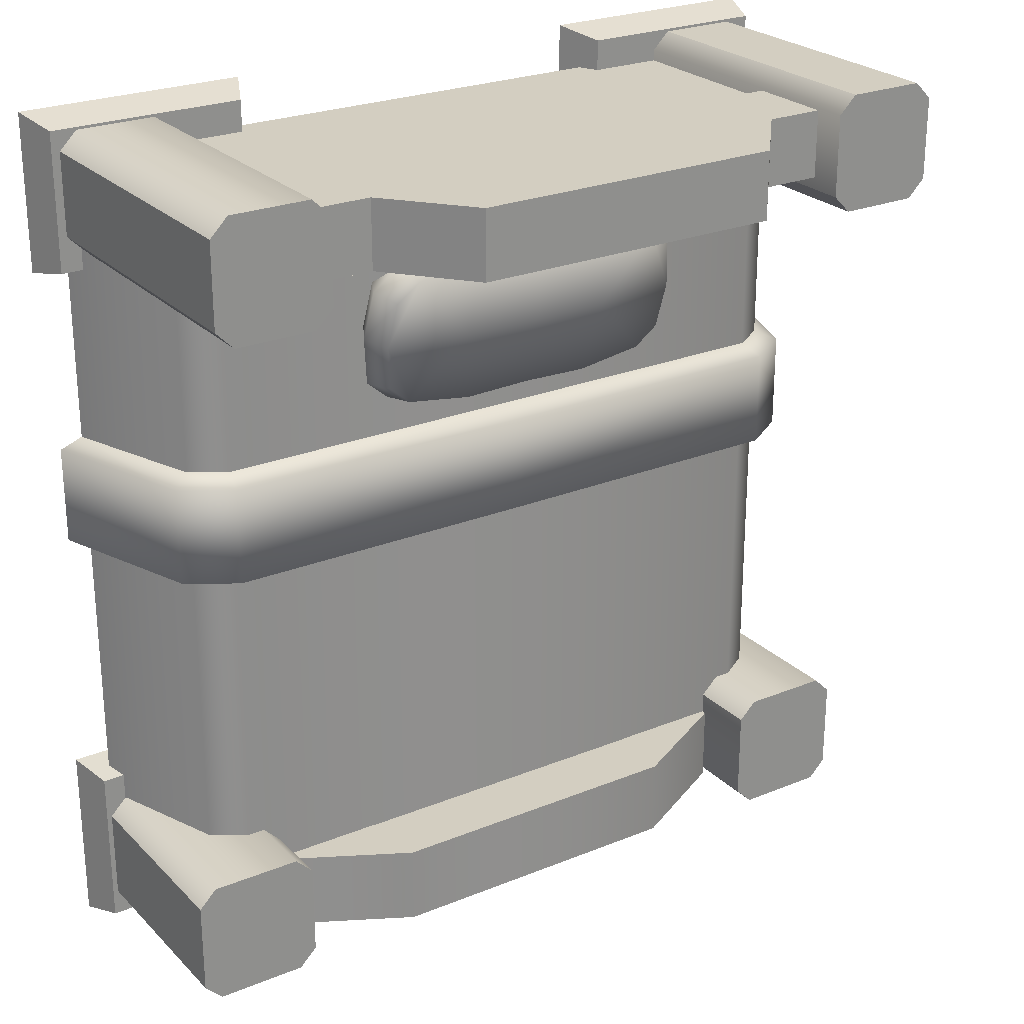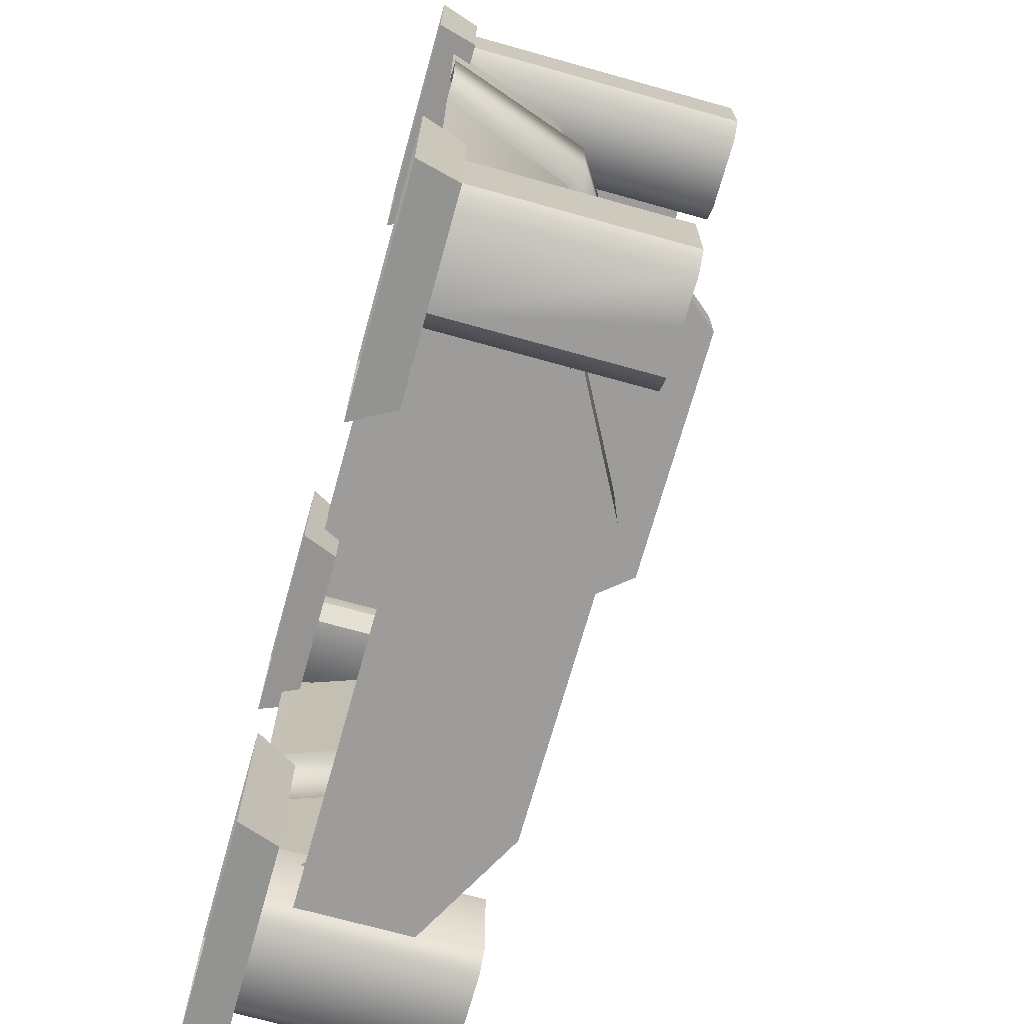
<metadata>
{"format":"obj","ext":"obj","renderer":"f3d","projection":"perspective","resolution":1024,"background":"white","views":[{"elev":25.1,"azim":146.6,"up":"+Z"},{"elev":-70.3,"azim":74.4,"up":"+Z"}]}
</metadata>
<code>
g bed1
v -0.0007628 0.1012 -1.591
v -0.0007627 0.1012 -1.194
v -0.4741 0.1012 -1.194
v -0.4741 0.1012 -1.591
v 0.04656 -7.602e-07 -1.615
v -0.0007628 0.1012 -1.591
v -0.4741 0.1012 -1.591
v -0.5035 -7.602e-07 -1.615
v -0.5035 -7.602e-07 -1.615
v -0.4741 0.1012 -1.591
v -0.4741 0.1012 -1.194
v -0.5035 -6.05e-07 -1.172
v -0.5035 -6.05e-07 -1.172
v -0.4741 0.1012 -1.194
v -0.0007627 0.1012 -1.194
v 0.04656 -6.05e-07 -1.172
v 0.04656 -6.05e-07 -1.172
v -0.0007627 0.1012 -1.194
v -0.0007628 0.1012 -1.591
v 0.04656 -7.602e-07 -1.615
v -0.0007625 0.1012 0.4787
v -0.4741 0.1012 0.4787
v -0.4741 0.1012 0.146
v -0.0007626 0.1012 0.146
v 0.04656 -3.605e-08 0.5035
v -0.5035 -3.605e-08 0.5035
v -0.4741 0.1012 0.4787
v -0.0007625 0.1012 0.4787
v -0.5035 -3.605e-08 0.5035
v -0.5035 -1.657e-07 0.1242
v -0.4741 0.1012 0.146
v -0.4741 0.1012 0.4787
v -0.5035 -1.657e-07 0.1242
v 0.04656 -1.657e-07 0.1242
v -0.0007626 0.1012 0.146
v -0.4741 0.1012 0.146
v 0.04656 -1.657e-07 0.1242
v 0.04656 -3.605e-08 0.5035
v -0.0007625 0.1012 0.4787
v -0.0007626 0.1012 0.146
v 1.008 0.1012 -1.591
v 1.481 0.1012 -1.591
v 1.481 0.1012 -1.194
v 1.008 0.1012 -1.194
v 0.9604 -7.602e-07 -1.615
v 1.51 -7.602e-07 -1.615
v 1.481 0.1012 -1.591
v 1.008 0.1012 -1.591
v 1.51 -7.602e-07 -1.615
v 1.51 -6.05e-07 -1.172
v 1.481 0.1012 -1.194
v 1.481 0.1012 -1.591
v 1.51 -6.05e-07 -1.172
v 0.9604 -6.05e-07 -1.172
v 1.008 0.1012 -1.194
v 1.481 0.1012 -1.194
v 0.9604 -6.05e-07 -1.172
v 0.9604 -7.602e-07 -1.615
v 1.008 0.1012 -1.591
v 1.008 0.1012 -1.194
v 1.008 0.1012 0.4787
v 1.008 0.1012 0.146
v 1.481 0.1012 0.146
v 1.481 0.1012 0.4787
v 0.9604 -3.605e-08 0.5035
v 1.008 0.1012 0.4787
v 1.481 0.1012 0.4787
v 1.51 -3.605e-08 0.5035
v 1.51 -3.605e-08 0.5035
v 1.481 0.1012 0.4787
v 1.481 0.1012 0.146
v 1.51 -1.657e-07 0.1242
v 1.51 -1.657e-07 0.1242
v 1.481 0.1012 0.146
v 1.008 0.1012 0.146
v 0.9604 -1.657e-07 0.1242
v 0.9604 -1.657e-07 0.1242
v 1.008 0.1012 0.146
v 1.008 0.1012 0.4787
v 0.9604 -3.605e-08 0.5035
v -0.2445 0.05293 0.403
v -0.2445 0.5645 0.403
v -0.03634 0.5645 0.403
v 0.5035 0.05293 0.403
v 0.5035 0.759 0.403
v 0.1258 0.759 0.403
v 0.5035 0.05293 0.2798
v -0.2445 0.5645 0.2798
v -0.2445 0.05293 0.2798
v -0.03634 0.5645 0.2798
v 0.1258 0.759 0.2798
v 0.5035 0.759 0.2798
v 1.251 0.05293 0.403
v 1.043 0.5645 0.403
v 1.251 0.5645 0.403
v 0.5035 0.05293 0.403
v 0.5035 0.759 0.403
v 0.8812 0.759 0.403
v 0.5035 0.05293 0.2798
v 1.251 0.05293 0.2798
v 1.251 0.5645 0.2798
v 1.043 0.5645 0.2798
v 0.8812 0.759 0.2798
v 0.5035 0.759 0.2798
v 0.1273 0.5926 -1.547
v 0.5035 0.5926 -1.547
v 0.5035 0.5926 -1.354
v 0.1273 0.5926 -1.354
v -0.1586 0.4398 -1.547
v -0.1586 0.4398 -1.354
v 0.5035 0.166 -1.547
v 0.5035 0.286 -1.547
v -0.03397 0.286 -1.547
v -0.1586 0.166 -1.547
v -0.1586 0.4398 -1.547
v -0.03397 0.3552 -1.547
v 0.1581 0.4518 -1.547
v 0.1273 0.5926 -1.547
v 0.5035 0.5926 -1.547
v 0.5035 0.4518 -1.547
v -0.1586 0.166 -1.354
v -0.03397 0.3552 -1.354
v -0.03397 0.286 -1.354
v -0.1586 0.4398 -1.354
v 0.1581 0.4518 -1.354
v 0.1273 0.5926 -1.354
v 0.5035 0.5926 -1.354
v 0.5035 0.4518 -1.354
v 0.8797 0.5926 -1.547
v 0.5035 0.5926 -1.354
v 0.5035 0.5926 -1.547
v 0.8797 0.5926 -1.354
v 1.166 0.4398 -1.547
v 1.166 0.4398 -1.354
v 0.5035 0.166 -1.547
v 1.041 0.286 -1.547
v 0.5035 0.286 -1.547
v 1.166 0.166 -1.547
v 1.041 0.3552 -1.547
v 1.166 0.4398 -1.547
v 0.8488 0.4518 -1.547
v 0.8797 0.5926 -1.547
v 0.5035 0.5926 -1.547
v 0.5035 0.4518 -1.547
v 1.166 0.4398 -1.354
v 1.166 0.166 -1.354
v 1.041 0.286 -1.354
v 1.041 0.3552 -1.354
v 0.8488 0.4518 -1.354
v 0.8797 0.5926 -1.354
v 0.5035 0.5926 -1.354
v 0.5035 0.4518 -1.354
v 0.5035 0.286 -1.482
v -0.03397 0.286 -1.482
v -0.03397 0.286 -1.547
v 0.5035 0.286 -1.547
v 0.5035 0.286 -1.547
v 1.041 0.286 -1.547
v 1.041 0.286 -1.482
v 0.5035 0.286 -1.482
v 0.8628 0.4635 -1.495
v 0.1449 0.4635 -1.495
v -0.05033 0.3669 -1.495
v 1.058 0.3669 -1.495
v -0.05033 0.2762 -1.495
v 1.058 0.2762 -1.495
v 0.8628 0.4635 -1.407
v -0.05033 0.3669 -1.407
v 0.1449 0.4635 -1.407
v 1.058 0.3669 -1.407
v -0.05033 0.2762 -1.407
v 1.058 0.2762 -1.407
v -0.3158 0.8323 0.1879
v -0.2202 0.8323 0.1879
v -0.1775 0.8323 0.2306
v -0.3158 0.8323 0.4722
v -0.1775 0.8323 0.4295
v -0.2202 0.8323 0.4722
v -0.4113 0.8323 0.1879
v -0.454 0.8323 0.2306
v -0.454 0.8323 0.4295
v -0.4113 0.8323 0.4722
v -0.4113 0.05293 0.1879
v -0.2202 0.05293 0.1879
v -0.2202 0.8323 0.1879
v -0.3158 0.8323 0.1879
v -0.4113 0.8323 0.1879
v -0.454 0.05293 0.2306
v -0.454 0.8323 0.2306
v -0.454 0.8323 0.4295
v -0.454 0.05293 0.4295
v -0.3158 0.8323 0.4722
v -0.2202 0.8323 0.4722
v -0.2202 0.05293 0.4722
v -0.4113 0.05293 0.4722
v -0.4113 0.8323 0.4722
v -0.1775 0.05293 0.4295
v -0.1775 0.8323 0.4295
v -0.1775 0.8323 0.2306
v -0.1775 0.05293 0.2306
v 1.323 0.8323 0.4722
v 1.227 0.8323 0.4722
v 1.184 0.8323 0.4295
v 1.184 0.8323 0.2306
v 1.227 0.8323 0.1879
v 1.323 0.8323 0.1879
v 1.461 0.8323 0.2306
v 1.418 0.8323 0.1879
v 1.461 0.8323 0.4295
v 1.418 0.8323 0.4722
v 1.227 0.05293 0.1879
v 1.418 0.05293 0.1879
v 1.418 0.8323 0.1879
v 1.323 0.8323 0.1879
v 1.227 0.8323 0.1879
v 1.461 0.05293 0.2306
v 1.461 0.05293 0.4295
v 1.461 0.8323 0.4295
v 1.461 0.8323 0.2306
v 1.323 0.8323 0.4722
v 1.418 0.8323 0.4722
v 1.418 0.05293 0.4722
v 1.227 0.05293 0.4722
v 1.227 0.8323 0.4722
v 1.184 0.05293 0.4295
v 1.184 0.05293 0.2306
v 1.184 0.8323 0.2306
v 1.184 0.8323 0.4295
v -0.4113 0.05293 0.1879
v -0.4113 0.8323 0.1879
v -0.454 0.8323 0.2306
v -0.454 0.05293 0.2306
v -0.2202 0.8323 0.1879
v -0.2202 0.05293 0.1879
v -0.1775 0.05293 0.2306
v -0.1775 0.8323 0.2306
v -0.454 0.05293 0.4295
v -0.454 0.8323 0.4295
v -0.4113 0.8323 0.4722
v -0.4113 0.05293 0.4722
v -0.2202 0.05293 0.4722
v -0.2202 0.8323 0.4722
v -0.1775 0.8323 0.4295
v -0.1775 0.05293 0.4295
v 1.418 0.8323 0.1879
v 1.418 0.05293 0.1879
v 1.461 0.05293 0.2306
v 1.461 0.8323 0.2306
v 1.227 0.05293 0.1879
v 1.227 0.8323 0.1879
v 1.184 0.8323 0.2306
v 1.184 0.05293 0.2306
v 1.461 0.8323 0.4295
v 1.461 0.05293 0.4295
v 1.418 0.05293 0.4722
v 1.418 0.8323 0.4722
v 1.227 0.8323 0.4722
v 1.227 0.05293 0.4722
v 1.184 0.05293 0.4295
v 1.184 0.8323 0.4295
v 1.166 0.5963 -1.526
v 1.208 0.5963 -1.569
v 1.317 0.5963 -1.569
v 1.317 0.5963 -1.258
v 1.426 0.5963 -1.569
v 1.166 0.5963 -1.301
v 1.208 0.5963 -1.258
v 1.469 0.5963 -1.526
v 1.469 0.5963 -1.301
v 1.426 0.5963 -1.258
v 1.208 0.1012 -1.569
v 1.426 0.1012 -1.569
v 1.426 0.5963 -1.569
v 1.317 0.5963 -1.569
v 1.208 0.5963 -1.569
v 1.469 0.1012 -1.526
v 1.469 0.1012 -1.301
v 1.469 0.5963 -1.301
v 1.469 0.5963 -1.526
v 1.317 0.5963 -1.258
v 1.426 0.5963 -1.258
v 1.426 0.1012 -1.258
v 1.208 0.1012 -1.258
v 1.208 0.5963 -1.258
v 1.166 0.1012 -1.301
v 1.166 0.1012 -1.526
v 1.166 0.5963 -1.526
v 1.166 0.5963 -1.301
v 1.426 0.5963 -1.569
v 1.426 0.1012 -1.569
v 1.469 0.1012 -1.526
v 1.469 0.5963 -1.526
v 1.208 0.1012 -1.569
v 1.208 0.5963 -1.569
v 1.166 0.5963 -1.526
v 1.166 0.1012 -1.526
v 1.469 0.5963 -1.301
v 1.469 0.1012 -1.301
v 1.426 0.1012 -1.258
v 1.426 0.5963 -1.258
v 1.208 0.5963 -1.258
v 1.208 0.1012 -1.258
v 1.166 0.1012 -1.301
v 1.166 0.5963 -1.301
v -0.1586 0.5963 -1.301
v -0.2014 0.5963 -1.258
v -0.3102 0.5963 -1.258
v -0.1586 0.5963 -1.526
v -0.2014 0.5963 -1.569
v -0.3102 0.5963 -1.569
v -0.4617 0.5963 -1.526
v -0.419 0.5963 -1.569
v -0.4617 0.5963 -1.301
v -0.419 0.5963 -1.258
v -0.3102 0.1012 -1.569
v -0.2014 0.1012 -1.569
v -0.2014 0.5963 -1.569
v -0.3102 0.5963 -1.569
v -0.419 0.1012 -1.569
v -0.419 0.5963 -1.569
v -0.4617 0.1012 -1.526
v -0.4617 0.5963 -1.526
v -0.4617 0.5963 -1.301
v -0.4617 0.1012 -1.301
v -0.3102 0.1012 -1.258
v -0.419 0.1012 -1.258
v -0.419 0.5963 -1.258
v -0.3102 0.5963 -1.258
v -0.2014 0.1012 -1.258
v -0.2014 0.5963 -1.258
v -0.1586 0.1012 -1.301
v -0.1586 0.5963 -1.301
v -0.1586 0.5963 -1.526
v -0.1586 0.1012 -1.526
v -0.419 0.1012 -1.569
v -0.419 0.5963 -1.569
v -0.4617 0.5963 -1.526
v -0.4617 0.1012 -1.526
v -0.2014 0.5963 -1.569
v -0.2014 0.1012 -1.569
v -0.1586 0.1012 -1.526
v -0.1586 0.5963 -1.526
v -0.4617 0.1012 -1.301
v -0.4617 0.5963 -1.301
v -0.419 0.5963 -1.258
v -0.419 0.1012 -1.258
v -0.2014 0.1012 -1.258
v -0.2014 0.5963 -1.258
v -0.1586 0.5963 -1.301
v -0.1586 0.1012 -1.301
v -0.2445 0.7529 0.4233
v -0.2445 0.7529 0.2595
v -0.03634 0.7529 0.2595
v -0.03634 0.7529 0.4233
v 0.5035 0.9474 0.4233
v 0.1258 0.9474 0.4233
v 0.1258 0.9474 0.2595
v 0.5035 0.9474 0.2595
v 0.1258 0.9474 0.4233
v -0.03634 0.7529 0.4233
v -0.03634 0.7529 0.2595
v 0.1258 0.9474 0.2595
v 1.251 0.7529 0.4233
v 1.043 0.7529 0.4233
v 1.043 0.7529 0.2595
v 1.251 0.7529 0.2595
v 0.5035 0.9474 0.4233
v 0.5035 0.9474 0.2595
v 0.8812 0.9474 0.2595
v 0.8812 0.9474 0.4233
v 0.8812 0.9474 0.4233
v 0.8812 0.9474 0.2595
v 1.043 0.7529 0.2595
v 1.043 0.7529 0.4233
v -0.03634 0.7529 0.4233
v -0.002185 0.5422 0.4233
v -0.2445 0.5422 0.4233
v -0.2445 0.7529 0.4233
v 0.5035 0.9474 0.4233
v 0.5035 0.7367 0.4233
v 0.1497 0.7367 0.4233
v 0.1258 0.9474 0.4233
v -0.03634 0.7529 0.2595
v -0.002185 0.5422 0.2595
v 0.1497 0.7367 0.2595
v 0.1258 0.9474 0.2595
v 0.1258 0.9474 0.4233
v 0.1497 0.7367 0.4233
v -0.002185 0.5422 0.4233
v -0.03634 0.7529 0.4233
v -0.2445 0.7529 0.2595
v -0.2445 0.5422 0.2595
v -0.002185 0.5422 0.2595
v -0.03634 0.7529 0.2595
v 0.1258 0.9474 0.2595
v 0.1497 0.7367 0.2595
v 0.5035 0.7367 0.2595
v 0.5035 0.9474 0.2595
v 1.251 0.7529 0.4233
v 1.251 0.5422 0.4233
v 1.009 0.5422 0.4233
v 1.043 0.7529 0.4233
v 1.043 0.7529 0.2595
v 1.009 0.5422 0.2595
v 1.251 0.5422 0.2595
v 1.251 0.7529 0.2595
v 0.8812 0.9474 0.4233
v 0.8573 0.7367 0.4233
v 0.5035 0.7367 0.4233
v 0.5035 0.9474 0.4233
v 0.5035 0.9474 0.2595
v 0.5035 0.7367 0.2595
v 0.8573 0.7367 0.2595
v 0.8812 0.9474 0.2595
v 1.043 0.7529 0.4233
v 1.009 0.5422 0.4233
v 0.8573 0.7367 0.4233
v 0.8812 0.9474 0.4233
v 0.8812 0.9474 0.2595
v 0.8573 0.7367 0.2595
v 1.009 0.5422 0.2595
v 1.043 0.7529 0.2595
v 0.3413 0.4097 -0.1687
v 0.5035 0.4093 -0.1614
v 0.5035 0.4696 -0.1858
v 0.3288 0.4682 -0.1933
v 0.1792 0.4185 -0.1464
v 0.3413 0.5338 -0.1906
v 0.5035 0.538 -0.1841
v 0.5035 0.5845 -0.01532
v 0.1541 0.4737 -0.1685
v 0.1253 0.4289 -0.1006
v 0.09606 0.4827 -0.1188
v 0.1792 0.5348 -0.1669
v 0.3144 0.5784 -0.01425
v 0.1253 0.5412 -0.1204
v 0.07919 0.5034 -0.001022
v 0.1253 0.4289 -0.1006
v 0.1097 0.449 0.008577
v 0.1253 0.4675 0.118
v 0.1097 0.5599 -0.01098
v 0.3413 0.5968 0.1667
v 0.5035 0.5986 0.1592
v 0.5035 0.5349 0.1841
v 0.3288 0.5361 0.1917
v 0.1792 0.5897 0.1441
v 0.1541 0.5328 0.1665
v 0.09606 0.5243 0.1167
v 0.1541 0.5328 0.1665
v 0.1253 0.5797 0.09824
v 0.6656 0.4097 -0.1687
v 0.5035 0.4696 -0.1858
v 0.5035 0.4093 -0.1614
v 0.6782 0.4682 -0.1933
v 0.8278 0.4185 -0.1464
v 0.6656 0.5338 -0.1906
v 0.5035 0.538 -0.1841
v 0.5035 0.5845 -0.01532
v 0.8529 0.4737 -0.1685
v 0.8817 0.4289 -0.1006
v 0.9109 0.4827 -0.1188
v 0.8278 0.5348 -0.1669
v 0.6926 0.5784 -0.01425
v 0.8817 0.5412 -0.1204
v 0.9278 0.5034 -0.001023
v 0.8817 0.4289 -0.1006
v 0.8973 0.449 0.008576
v 0.8817 0.4675 0.118
v 0.8973 0.5599 -0.01098
v 0.6656 0.5968 0.1667
v 0.5035 0.5986 0.1592
v 0.5035 0.5349 0.1841
v 0.6782 0.5361 0.1917
v 0.8278 0.5897 0.1441
v 0.8529 0.5328 0.1665
v 0.9109 0.5243 0.1167
v 0.8529 0.5328 0.1665
v 0.8817 0.5797 0.09824
v -0.2423 0.4288 -1.355
v 0.5035 0.4288 -1.355
v 0.5035 0.4288 -0.5583
v -0.2423 0.4288 -0.5583
v -0.324 0.3763 -0.5583
v -0.324 0.3763 -1.355
v -0.4383 0.05293 -1.355
v -0.4383 0.05293 -0.5583
v -0.2423 0.4288 0.2625
v 0.5035 0.4288 -0.281
v 0.5035 0.4288 0.2625
v -0.2423 0.4288 -0.281
v -0.324 0.3763 0.2625
v -0.324 0.3763 -0.281
v -0.4383 0.05293 0.2625
v -0.4383 0.05293 -0.281
v -0.2423 0.4288 -0.281
v 0.5035 0.491 -0.3018
v 0.5035 0.4288 -0.281
v -0.2547 0.4879 -0.3018
v -0.324 0.3763 -0.281
v 0.5035 0.491 -0.5374
v -0.3708 0.4123 -0.3018
v -0.4383 0.05293 -0.281
v -0.4935 0.05294 -0.3018
v -0.3708 0.4123 -0.5374
v -0.4935 0.05294 -0.5374
v -0.2547 0.4879 -0.5374
v 0.5035 0.4288 -0.5583
v -0.2423 0.4288 -0.5583
v -0.324 0.3763 -0.5583
v -0.4383 0.05293 -0.5583
v 1.249 0.4288 -1.355
v 0.5035 0.4288 -0.5583
v 0.5035 0.4288 -1.355
v 1.249 0.4288 -0.5583
v 1.331 0.3763 -0.5583
v 1.331 0.3763 -1.355
v 1.445 0.05293 -1.355
v 1.445 0.05293 -0.5583
v 1.249 0.4288 0.2625
v 0.5035 0.4288 0.2625
v 0.5035 0.4288 -0.281
v 1.249 0.4288 -0.281
v 1.331 0.3763 0.2625
v 1.331 0.3763 -0.281
v 1.445 0.05293 0.2625
v 1.445 0.05293 -0.281
v 1.249 0.4288 -0.281
v 0.5035 0.4288 -0.281
v 0.5035 0.491 -0.3018
v 1.262 0.4879 -0.3018
v 1.331 0.3763 -0.281
v 0.5035 0.491 -0.5374
v 1.378 0.4123 -0.3018
v 1.445 0.05293 -0.281
v 1.5 0.05294 -0.3018
v 1.378 0.4123 -0.5374
v 1.5 0.05294 -0.5374
v 1.262 0.4879 -0.5374
v 0.5035 0.4288 -0.5583
v 1.249 0.4288 -0.5583
v 1.331 0.3763 -0.5583
v 1.445 0.05293 -0.5583
g bed1_0
f 3 2 1
f 4 3 1
f 7 6 5
f 8 7 5
f 11 10 9
f 12 11 9
f 15 14 13
f 16 15 13
f 19 18 17
f 20 19 17
f 23 22 21
f 24 23 21
f 27 26 25
f 28 27 25
f 31 30 29
f 32 31 29
f 35 34 33
f 36 35 33
f 39 38 37
f 40 39 37
f 43 42 41
f 44 43 41
f 47 46 45
f 48 47 45
f 51 50 49
f 52 51 49
f 55 54 53
f 56 55 53
f 59 58 57
f 60 59 57
f 63 62 61
f 64 63 61
f 67 66 65
f 68 67 65
f 71 70 69
f 72 71 69
f 75 74 73
f 76 75 73
f 79 78 77
f 80 79 77
f 83 82 81
f 84 83 81
f 83 84 85
f 86 83 85
f 89 88 87
f 88 90 87
f 90 91 87
f 91 92 87
f 95 94 93
f 94 96 93
f 96 94 97
f 94 98 97
f 101 100 99
f 102 101 99
f 103 102 99
f 104 103 99
f 107 106 105
f 108 107 105
f 108 105 109
f 110 108 109
f 113 112 111
f 114 113 111
f 113 114 115
f 116 113 115
f 117 116 115
f 118 117 115
f 117 118 119
f 120 117 119
f 123 122 121
f 122 124 121
f 122 125 124
f 125 126 124
f 126 125 127
f 125 128 127
f 131 130 129
f 130 132 129
f 129 132 133
f 132 134 133
f 137 136 135
f 136 138 135
f 138 136 139
f 140 138 139
f 139 141 140
f 141 142 140
f 142 141 143
f 141 144 143
f 147 146 145
f 148 147 145
f 149 148 145
f 150 149 145
f 149 150 151
f 152 149 151
f 155 154 153
f 156 155 153
f 159 158 157
f 160 159 157
f 163 162 161
f 164 163 161
f 165 163 164
f 166 165 164
f 169 168 167
f 168 170 167
f 168 171 170
f 171 172 170
f 175 174 173
f 173 176 175
f 176 177 175
f 176 178 177
f 176 173 179
f 179 180 176
f 180 181 176
f 181 182 176
f 185 184 183
f 183 186 185
f 183 187 186
f 190 189 188
f 191 190 188
f 194 193 192
f 192 195 194
f 192 196 195
f 199 198 197
f 200 199 197
f 203 202 201
f 204 203 201
f 205 204 201
f 201 206 205
f 206 201 207
f 207 208 206
f 201 209 207
f 201 210 209
f 213 212 211
f 211 214 213
f 211 215 214
f 218 217 216
f 219 218 216
f 222 221 220
f 220 223 222
f 220 224 223
f 227 226 225
f 228 227 225
f 231 230 229
f 232 231 229
f 235 234 233
f 236 235 233
f 239 238 237
f 240 239 237
f 243 242 241
f 244 243 241
f 247 246 245
f 248 247 245
f 251 250 249
f 252 251 249
f 255 254 253
f 256 255 253
f 259 258 257
f 260 259 257
f 263 262 261
f 261 264 263
f 265 263 264
f 261 266 264
f 266 267 264
f 264 268 265
f 264 269 268
f 264 270 269
f 273 272 271
f 271 274 273
f 271 275 274
f 278 277 276
f 279 278 276
f 282 281 280
f 280 283 282
f 280 284 283
f 287 286 285
f 288 287 285
f 291 290 289
f 292 291 289
f 295 294 293
f 296 295 293
f 299 298 297
f 300 299 297
f 303 302 301
f 304 303 301
f 307 306 305
f 307 305 308
f 307 308 309
f 309 310 307
f 311 307 310
f 310 312 311
f 311 313 307
f 313 314 307
f 317 316 315
f 318 317 315
f 318 315 319
f 320 318 319
f 323 322 321
f 324 323 321
f 327 326 325
f 328 327 325
f 328 325 329
f 330 328 329
f 333 332 331
f 334 333 331
f 337 336 335
f 338 337 335
f 341 340 339
f 342 341 339
f 345 344 343
f 346 345 343
f 349 348 347
f 350 349 347
f 353 352 351
f 354 353 351
f 357 356 355
f 358 357 355
f 361 360 359
f 362 361 359
f 365 364 363
f 366 365 363
f 369 368 367
f 370 369 367
f 373 372 371
f 374 373 371
f 377 376 375
f 378 377 375
f 381 380 379
f 382 381 379
f 385 384 383
f 386 385 383
f 389 388 387
f 390 389 387
f 393 392 391
f 394 393 391
f 397 396 395
f 398 397 395
f 401 400 399
f 402 401 399
f 405 404 403
f 406 405 403
f 409 408 407
f 410 409 407
f 413 412 411
f 414 413 411
f 417 416 415
f 418 417 415
f 421 420 419
f 422 421 419
f 425 424 423
f 426 425 423
f 426 423 427
f 425 426 428
f 429 425 428
f 430 429 428
f 431 426 427
f 431 427 432
f 433 431 432
f 428 426 434
f 426 431 434
f 435 430 428
f 434 435 428
f 431 433 436
f 434 431 436
f 433 437 436
f 437 433 438
f 439 437 438
f 437 439 440
f 436 441 434
f 441 435 434
f 437 441 436
f 430 435 442
f 443 430 442
f 443 442 444
f 442 445 444
f 442 435 446
f 445 442 446
f 446 435 441
f 447 445 446
f 448 447 446
f 448 437 440
f 449 448 440
f 441 437 450
f 450 446 441
f 437 448 450
f 450 448 446
f 453 452 451
f 452 454 451
f 451 454 455
f 454 452 456
f 452 457 456
f 457 458 456
f 454 459 455
f 455 459 460
f 459 461 460
f 454 456 462
f 459 454 462
f 458 463 456
f 463 462 456
f 461 459 464
f 459 462 464
f 465 461 464
f 461 465 466
f 465 467 466
f 467 465 468
f 469 464 462
f 463 469 462
f 469 465 464
f 463 458 470
f 458 471 470
f 470 471 472
f 473 470 472
f 463 470 474
f 470 473 474
f 463 474 469
f 473 475 474
f 475 476 474
f 465 476 468
f 476 477 468
f 465 469 478
f 474 478 469
f 476 465 478
f 476 478 474
f 481 480 479
f 482 481 479
f 483 482 479
f 484 483 479
f 483 484 485
f 486 483 485
f 489 488 487
f 488 490 487
f 487 490 491
f 490 492 491
f 491 492 493
f 492 494 493
f 497 496 495
f 496 498 495
f 495 498 499
f 496 500 498
f 498 501 499
f 499 501 502
f 501 503 502
f 501 504 503
f 501 498 504
f 504 505 503
f 500 506 498
f 498 506 504
f 506 500 507
f 508 506 507
f 504 506 508
f 509 504 508
f 505 504 509
f 510 505 509
f 513 512 511
f 512 514 511
f 514 515 511
f 515 516 511
f 516 515 517
f 515 518 517
f 521 520 519
f 522 521 519
f 522 519 523
f 524 522 523
f 524 523 525
f 526 524 525
f 529 528 527
f 530 529 527
f 530 527 531
f 532 529 530
f 533 530 531
f 533 531 534
f 535 533 534
f 536 533 535
f 530 533 536
f 537 536 535
f 538 532 530
f 538 530 536
f 532 538 539
f 538 540 539
f 538 536 540
f 536 541 540
f 536 537 541
f 537 542 541

</code>
